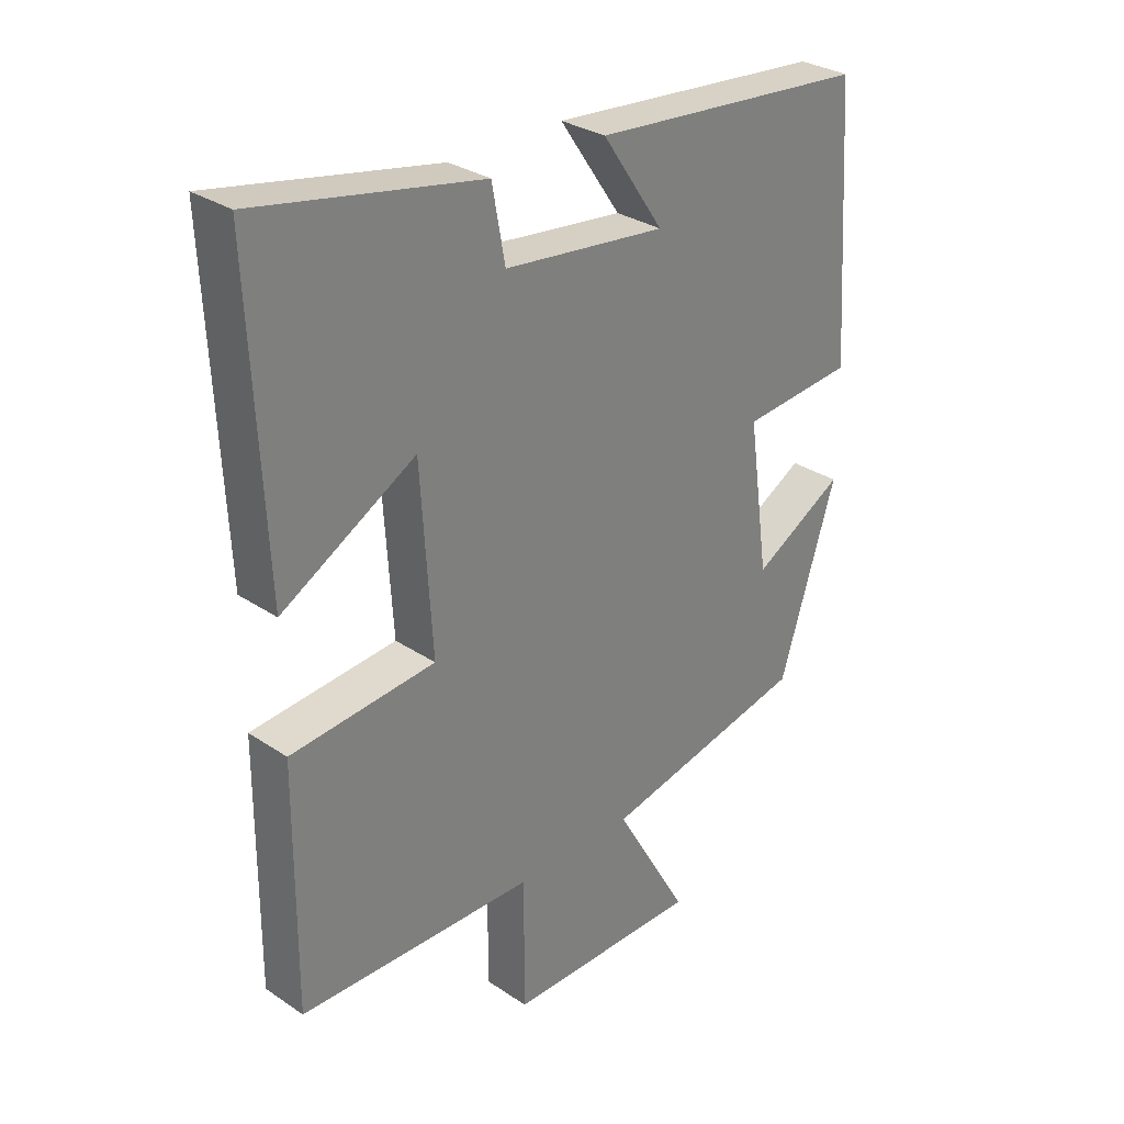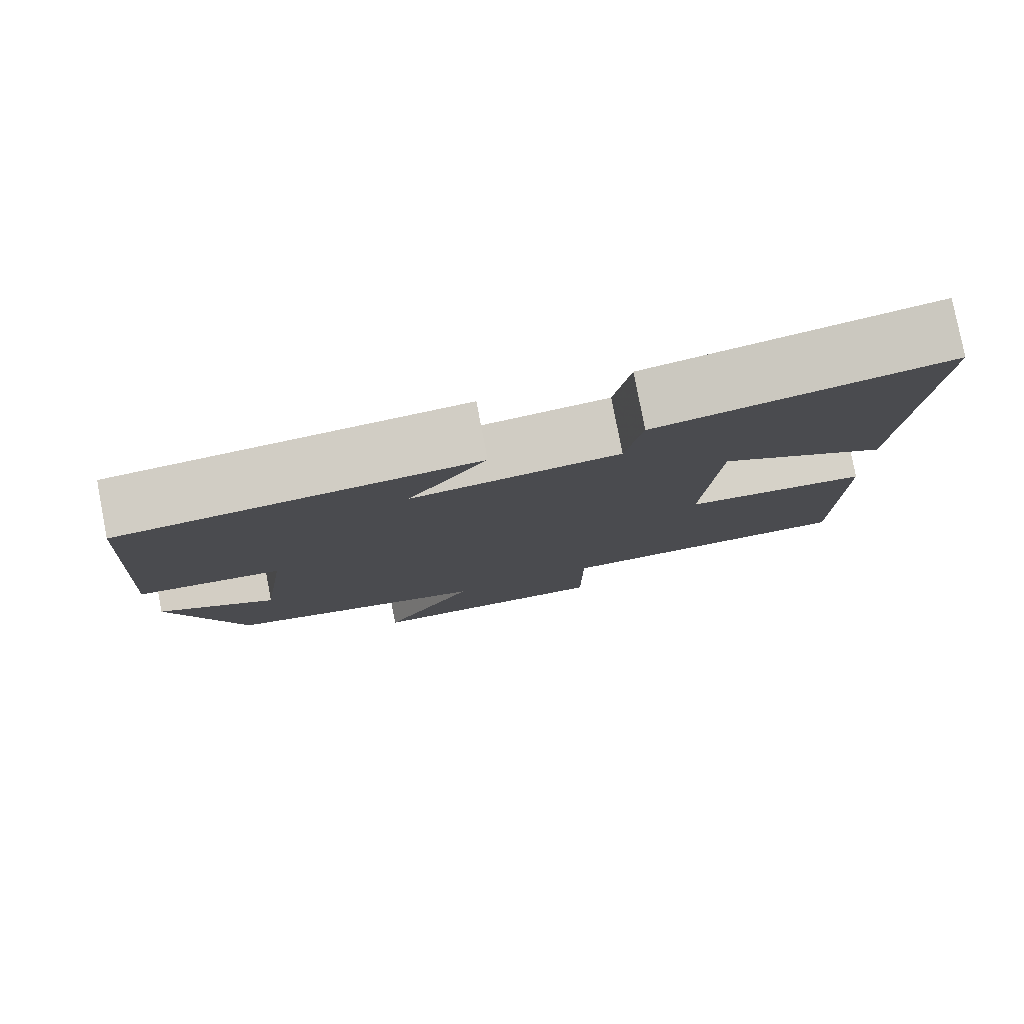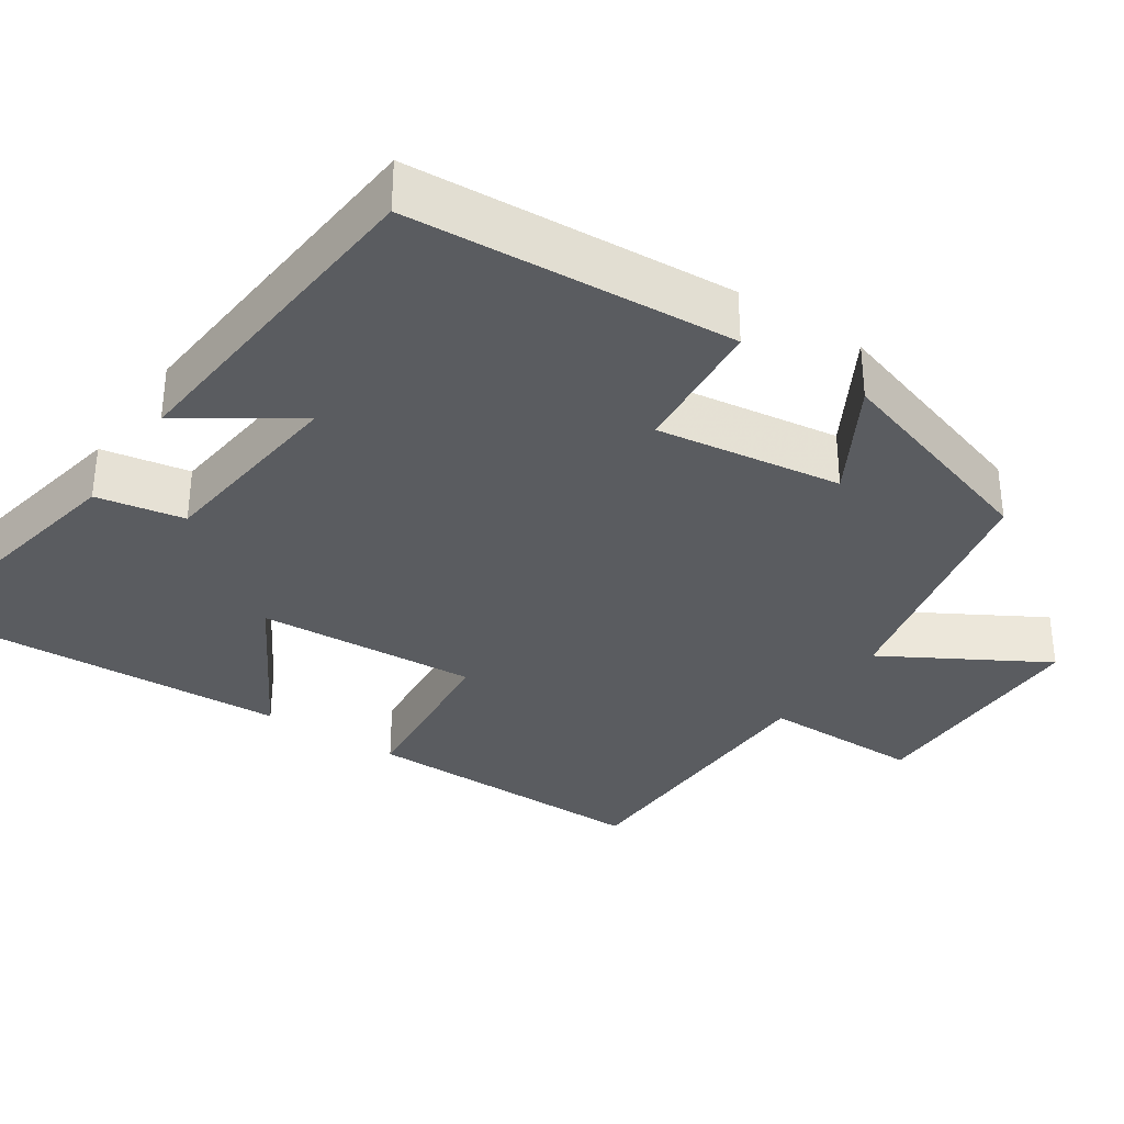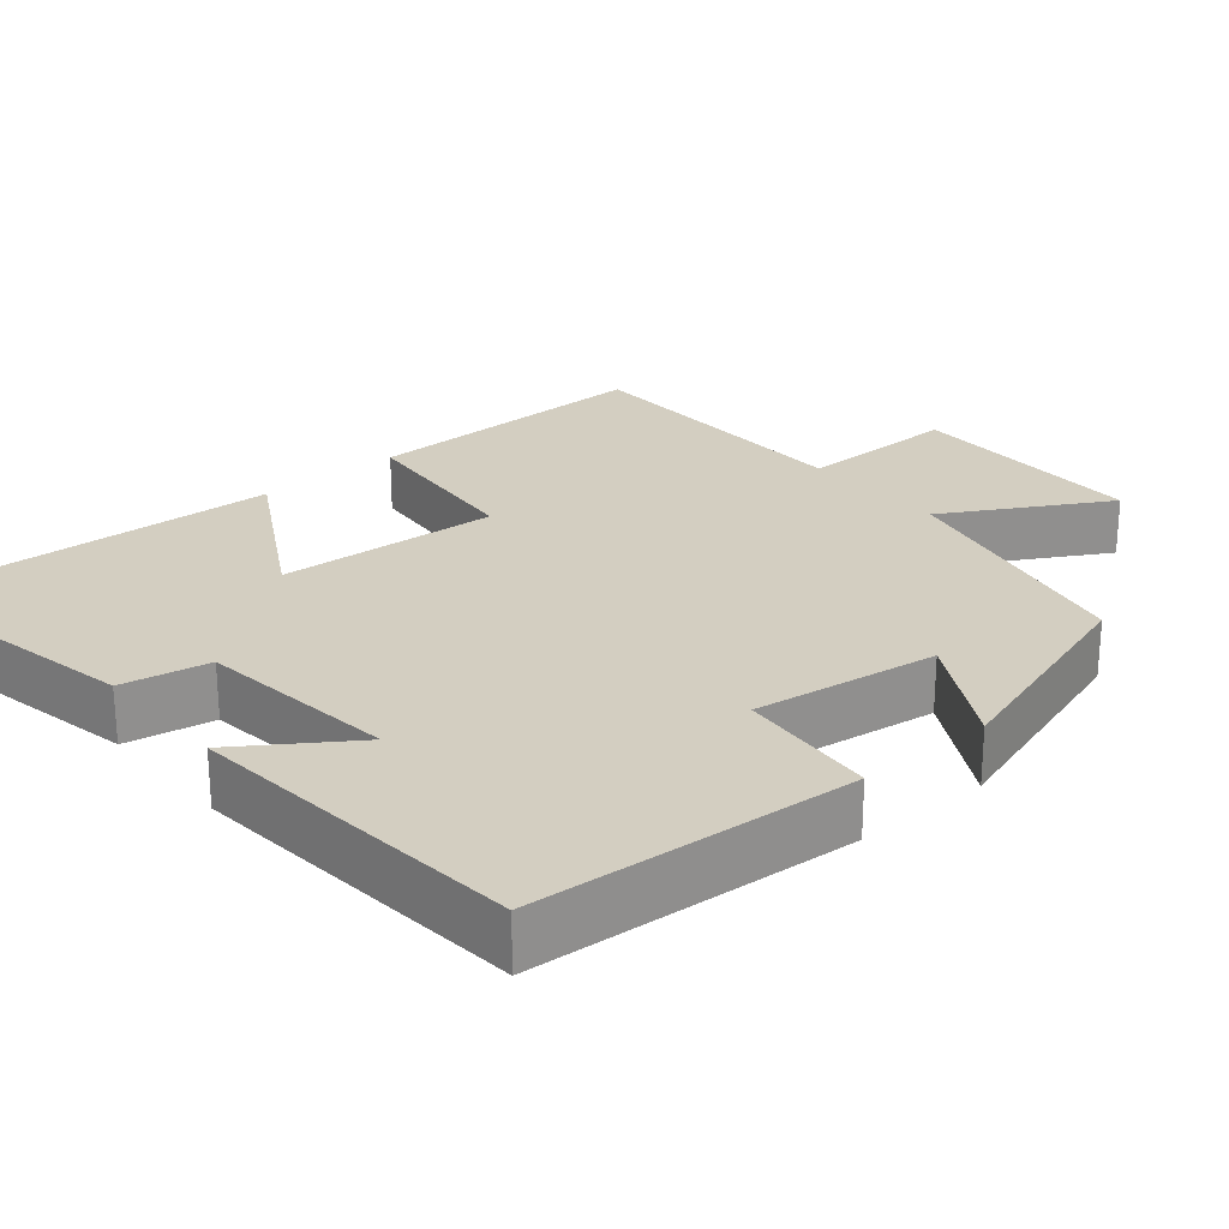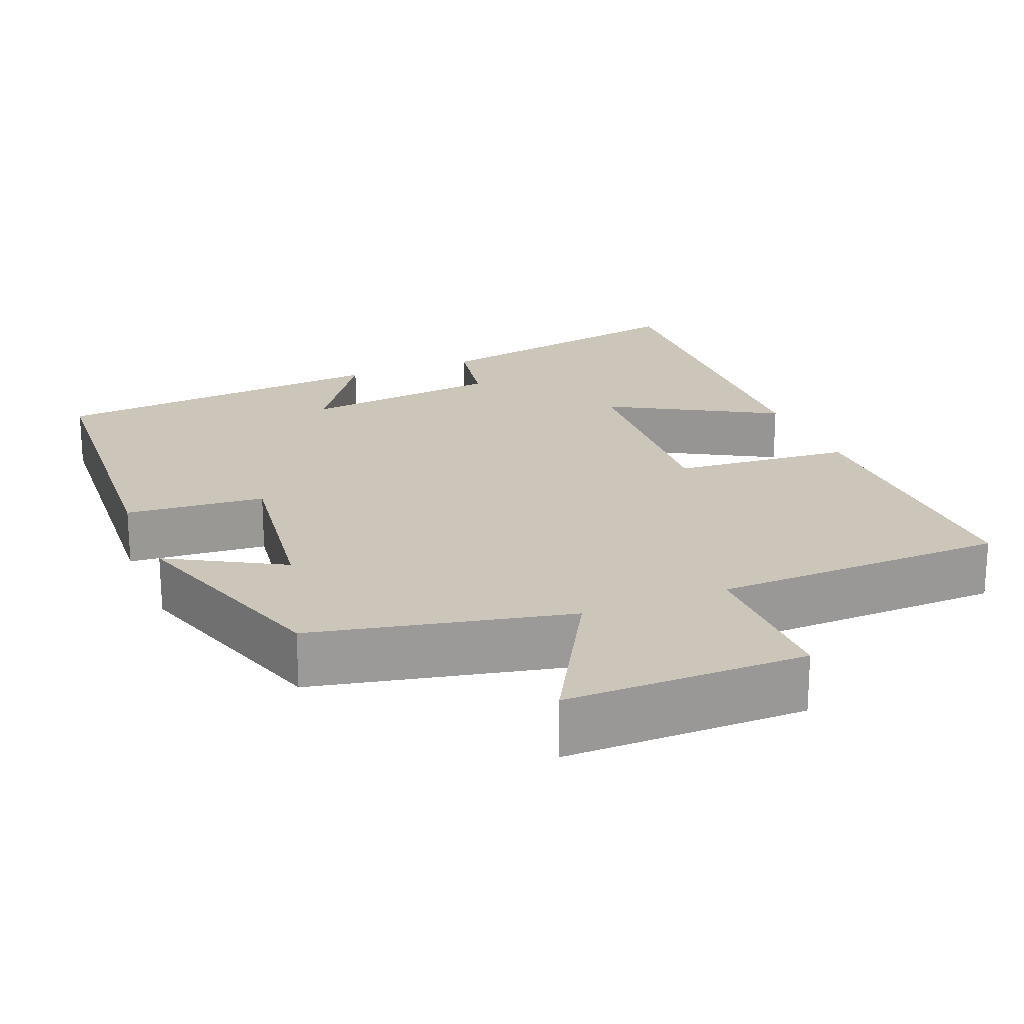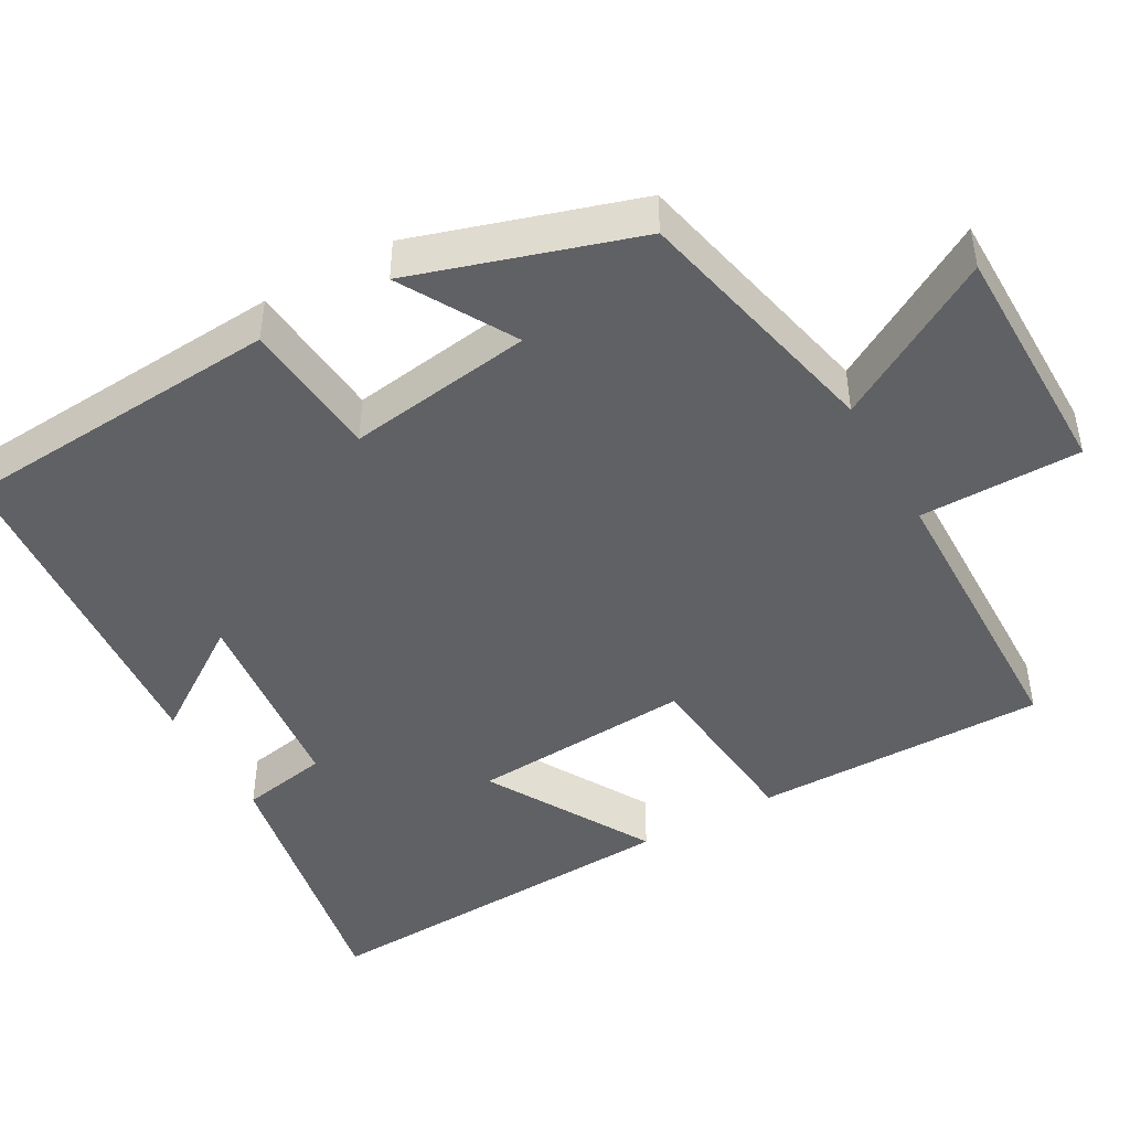
<metadata>
{"format":"obj","ext":"obj","renderer":"f3d","projection":"perspective","resolution":1024,"background":"white","views":[{"elev":30.4,"azim":-45.9,"up":"+Z"},{"elev":79.9,"azim":169.1,"up":"+Z"},{"elev":-33.7,"azim":56.3,"up":"+Y"},{"elev":25.0,"azim":49.8,"up":"+Y"},{"elev":21.0,"azim":157.8,"up":"+Y"},{"elev":-45.6,"azim":119.6,"up":"+Y"}]}
</metadata>
<code>
v -0.522 0.07 0.57
v -0.16 0.07 0.5
v -0.139 0.07 0.385
v 0.123 0.07 0.355
v 0.024 0.07 0.5
v 0.472 0.07 0.461
v 0.5 0.07 0.037
v 0.318 0.07 0.021
v 0.352 0.07 -0.221
v 0.5 0.07 -0.137
v 0.408 0.07 -0.427
v 0.074 0.07 -0.5
v 0.194 0.07 -0.71
v -0.12 0.07 -0.71
v -0.12 0.07 -0.5
v -0.503 0.07 -0.491
v -0.5 0.07 -0.109
v -0.266 0.07 -0.088
v -0.284 0.07 0.202
v -0.5 0.07 0.079
v -0.522 0 0.57
v -0.16 0 0.5
v -0.139 0 0.385
v 0.123 0 0.355
v 0.024 0 0.5
v 0.472 0 0.461
v 0.5 0 0.037
v 0.318 0 0.021
v 0.352 0 -0.221
v 0.5 0 -0.137
v 0.408 0 -0.427
v 0.074 0 -0.5
v 0.194 0 -0.71
v -0.12 0 -0.71
v -0.12 0 -0.5
v -0.503 0 -0.491
v -0.5 0 -0.109
v -0.266 0 -0.088
v -0.284 0 0.202
v -0.5 0 0.079
f 19 20 1 2
f 18 19 2 3
f 15 16 17 18
f 15 18 3 4
f 12 13 14 15
f 12 15 4
f 9 10 11 12
f 8 9 12 4
f 7 8 4
f 4 5 6 7
f 22 21 40 39
f 23 22 39 38
f 38 37 36 35
f 24 23 38 35
f 35 34 33 32
f 24 35 32
f 32 31 30 29
f 24 32 29 28
f 24 28 27
f 27 26 25 24
f 1 21 22 2
f 2 22 23 3
f 3 23 24 4
f 4 24 25 5
f 5 25 26 6
f 6 26 27 7
f 7 27 28 8
f 8 28 29 9
f 9 29 30 10
f 10 30 31 11
f 11 31 32 12
f 12 32 33 13
f 13 33 34 14
f 14 34 35 15
f 15 35 36 16
f 16 36 37 17
f 17 37 38 18
f 18 38 39 19
f 19 39 40 20
f 20 40 21 1

</code>
